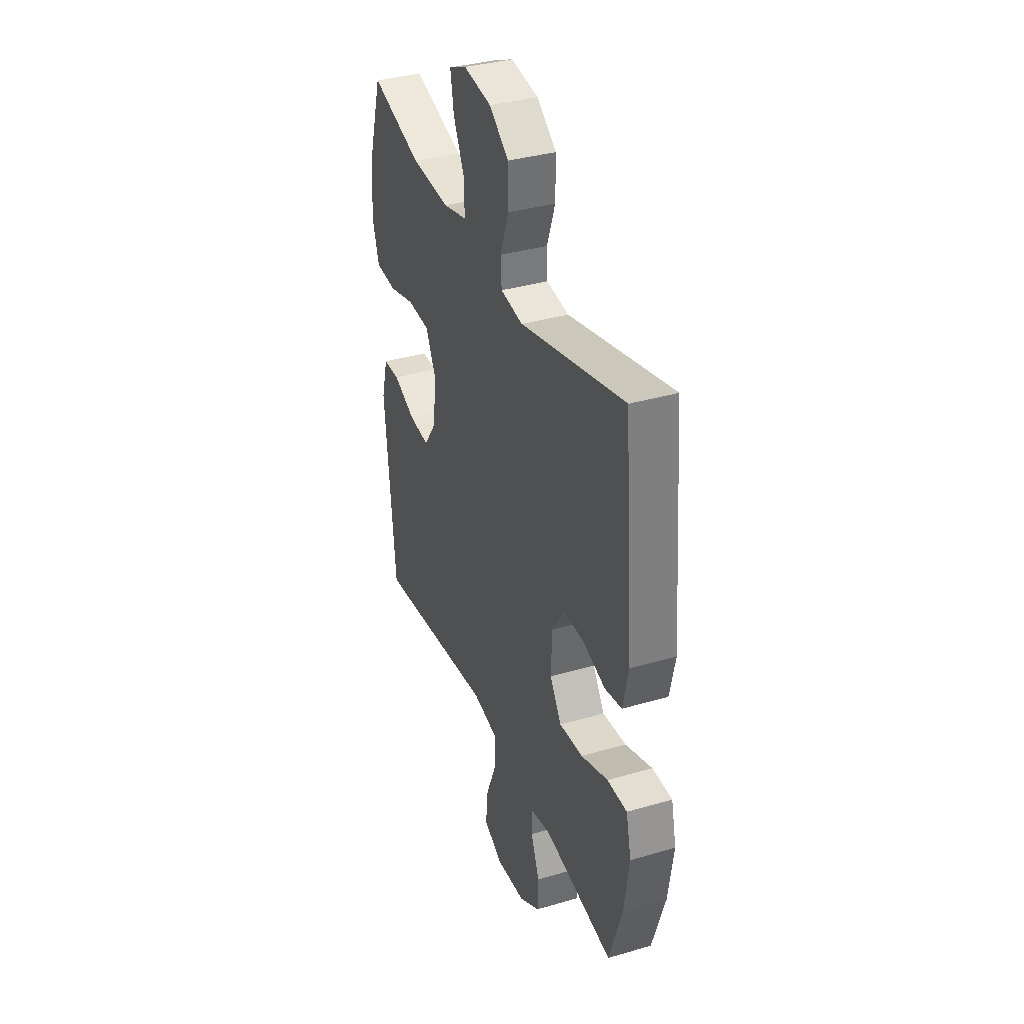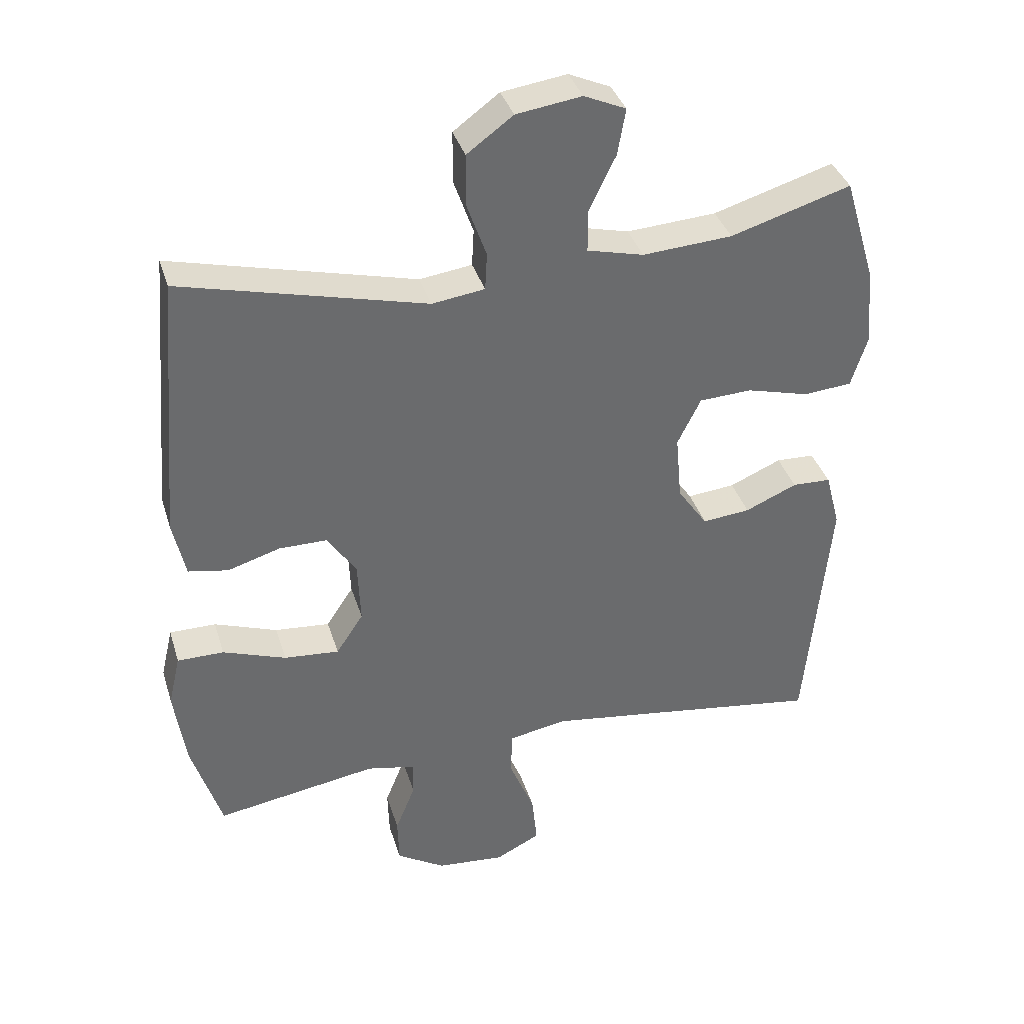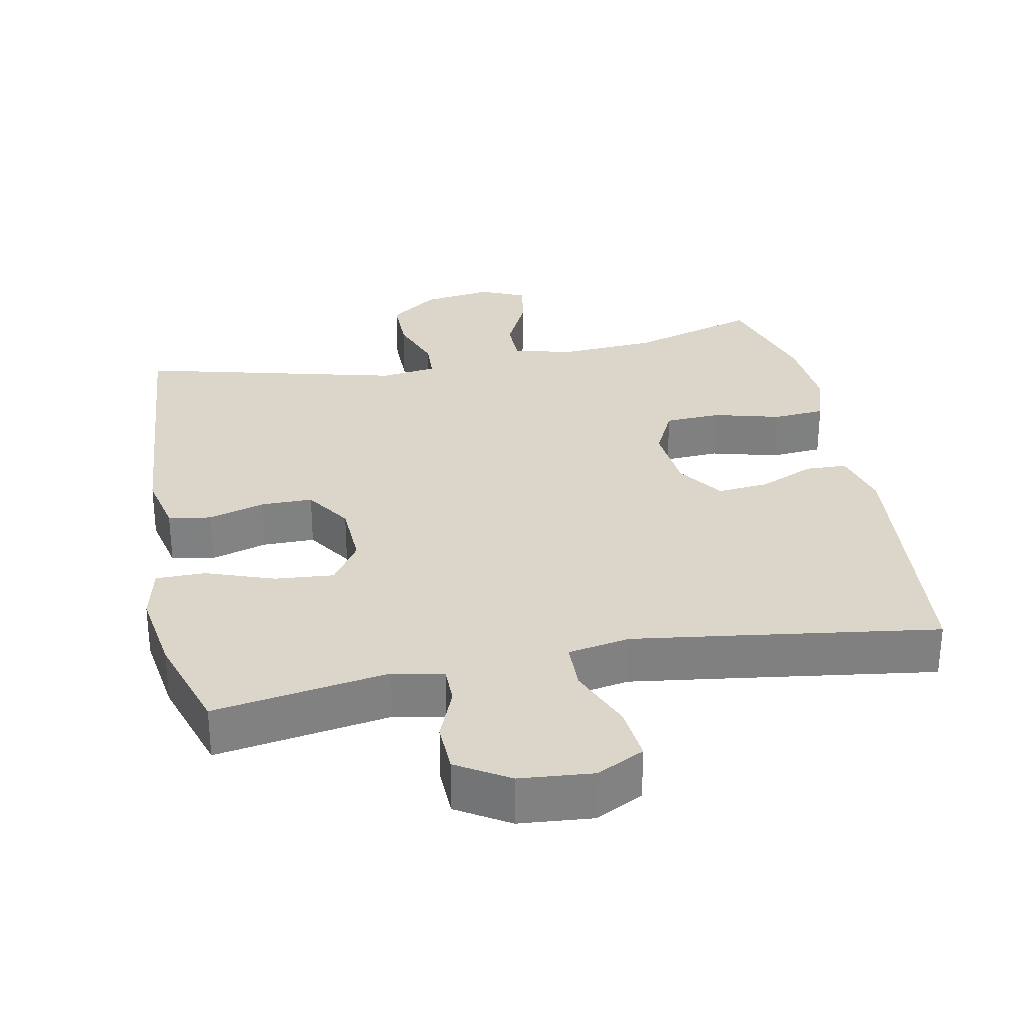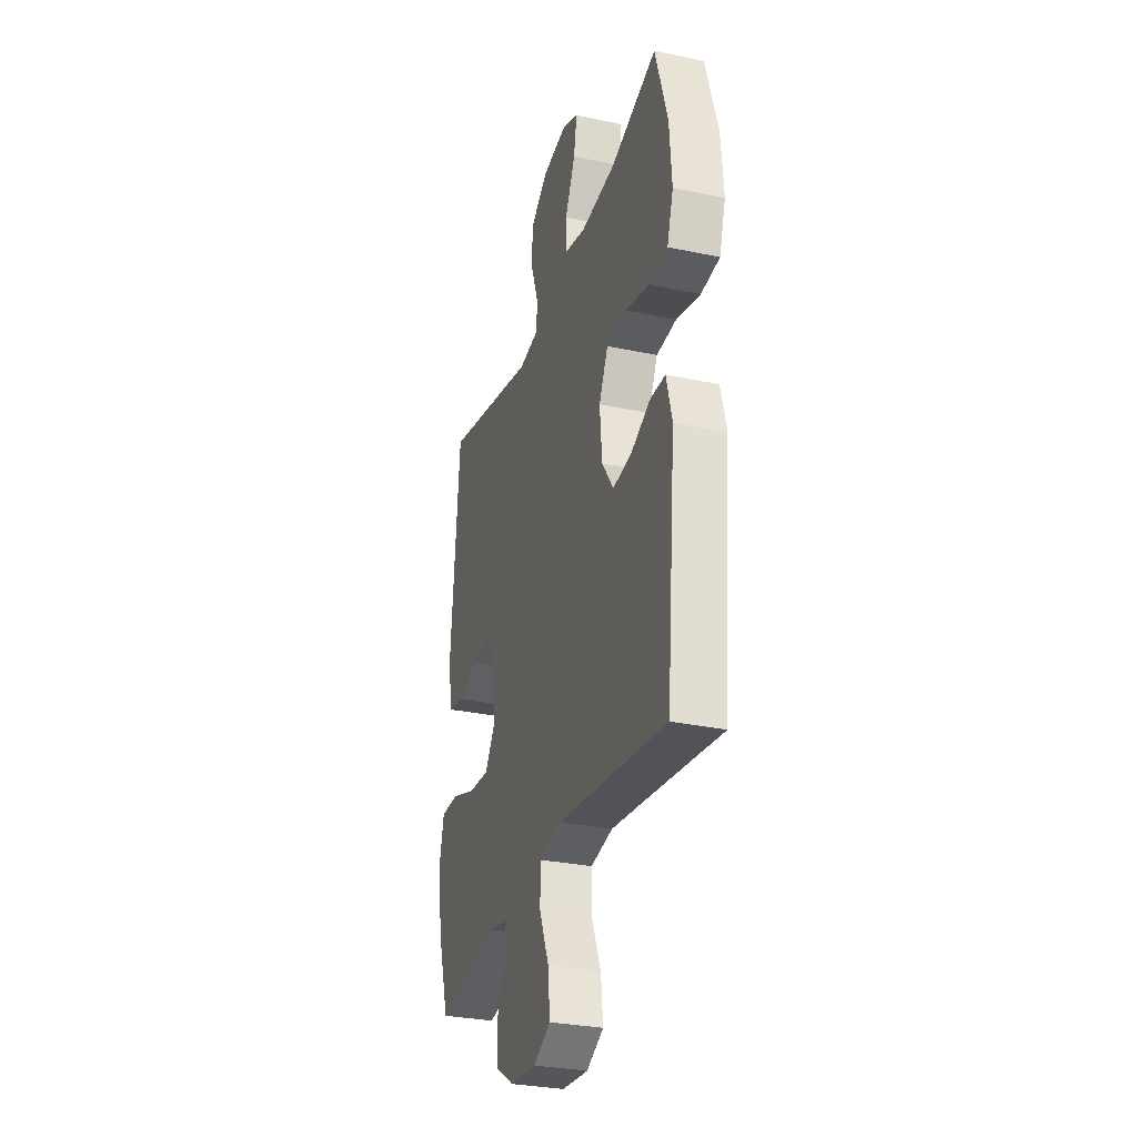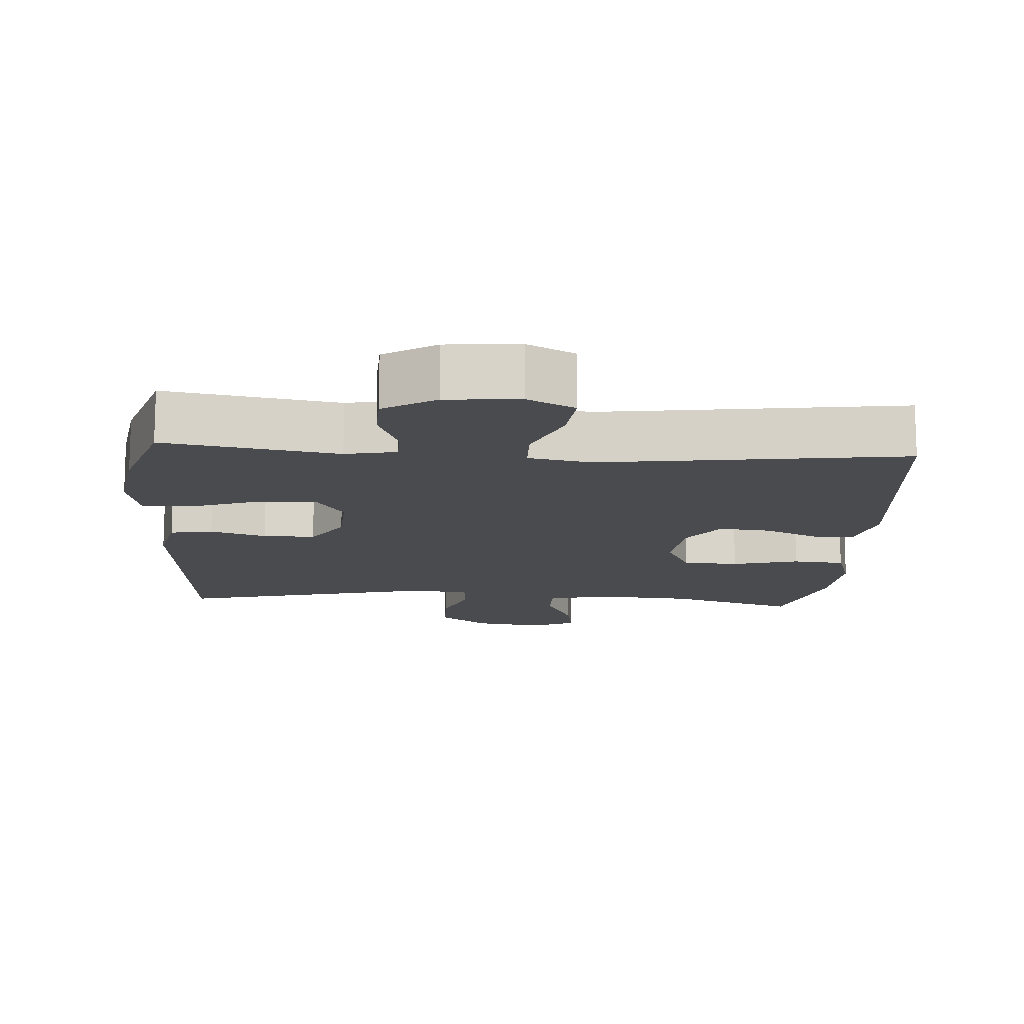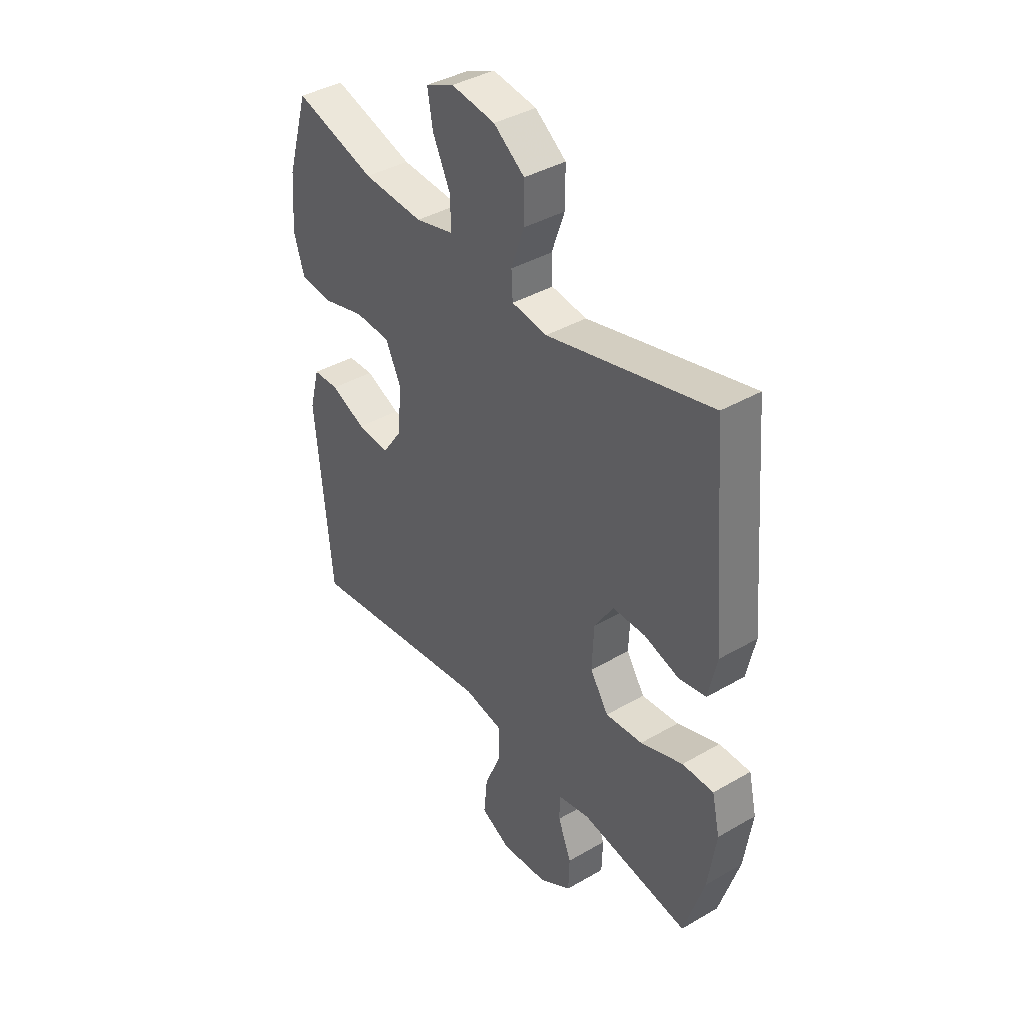
<metadata>
{"format":"obj","ext":"obj","renderer":"f3d","projection":"perspective","resolution":1024,"background":"white","views":[{"elev":36.0,"azim":69.0,"up":"+Z"},{"elev":36.9,"azim":163.7,"up":"+Z"},{"elev":30.1,"azim":168.8,"up":"+Y"},{"elev":-30.2,"azim":-107.1,"up":"+Z"},{"elev":-13.8,"azim":176.1,"up":"+Y"},{"elev":39.4,"azim":54.1,"up":"+Z"}]}
</metadata>
<code>
v 0.5 0.07 0.5
v 0.534 0.07 0.096
v 0.515 0.07 0.009
v 0.455 0.07 -0.002
v 0.376 0.07 0.022
v 0.303 0.07 0.022
v 0.26 0.07 -0.044
v 0.256 0.07 -0.137
v 0.297 0.07 -0.199
v 0.38 0.07 -0.192
v 0.475 0.07 -0.158
v 0.545 0.07 -0.158
v 0.563 0.07 -0.236
v 0.545 0.07 -0.357
v 0.5 0.07 -0.5
v 0.256 0.07 -0.46
v 0.184 0.07 -0.475
v 0.184 0.07 -0.528
v 0.214 0.07 -0.603
v 0.212 0.07 -0.674
v 0.139 0.07 -0.719
v 0.036 0.07 -0.728
v -0.031 0.07 -0.694
v -0.023 0.07 -0.616
v 0.015 0.07 -0.524
v 0.013 0.07 -0.456
v -0.074 0.07 -0.44
v -0.211 0.07 -0.459
v -0.5 0.07 -0.5
v -0.536 0.07 -0.117
v -0.514 0.07 -0.033
v -0.456 0.07 -0.031
v -0.378 0.07 -0.065
v -0.306 0.07 -0.072
v -0.261 0.07 -0.007
v -0.252 0.07 0.092
v -0.287 0.07 0.163
v -0.366 0.07 0.167
v -0.46 0.07 0.142
v -0.533 0.07 0.148
v -0.557 0.07 0.224
v -0.548 0.07 0.34
v -0.5 0.07 0.5
v -0.319 0.07 0.445
v -0.184 0.07 0.436
v -0.099 0.07 0.457
v -0.099 0.07 0.521
v -0.139 0.07 0.604
v -0.151 0.07 0.673
v -0.088 0.07 0.701
v 0.01 0.07 0.687
v 0.079 0.07 0.636
v 0.079 0.07 0.557
v 0.05 0.07 0.475
v 0.053 0.07 0.419
v 0.132 0.07 0.408
v 0.5 0 0.5
v 0.534 0 0.096
v 0.515 0 0.009
v 0.455 0 -0.002
v 0.376 0 0.022
v 0.303 0 0.022
v 0.26 0 -0.044
v 0.256 0 -0.137
v 0.297 0 -0.199
v 0.38 0 -0.192
v 0.475 0 -0.158
v 0.545 0 -0.158
v 0.563 0 -0.236
v 0.545 0 -0.357
v 0.5 0 -0.5
v 0.256 0 -0.46
v 0.184 0 -0.475
v 0.184 0 -0.528
v 0.214 0 -0.603
v 0.212 0 -0.674
v 0.139 0 -0.719
v 0.036 0 -0.728
v -0.031 0 -0.694
v -0.023 0 -0.616
v 0.015 0 -0.524
v 0.013 0 -0.456
v -0.074 0 -0.44
v -0.211 0 -0.459
v -0.5 0 -0.5
v -0.536 0 -0.117
v -0.514 0 -0.033
v -0.456 0 -0.031
v -0.378 0 -0.065
v -0.306 0 -0.072
v -0.261 0 -0.007
v -0.252 0 0.092
v -0.287 0 0.163
v -0.366 0 0.167
v -0.46 0 0.142
v -0.533 0 0.148
v -0.557 0 0.224
v -0.548 0 0.34
v -0.5 0 0.5
v -0.319 0 0.445
v -0.184 0 0.436
v -0.099 0 0.457
v -0.099 0 0.521
v -0.139 0 0.604
v -0.151 0 0.673
v -0.088 0 0.701
v 0.01 0 0.687
v 0.079 0 0.636
v 0.079 0 0.557
v 0.05 0 0.475
v 0.053 0 0.419
v 0.132 0 0.408
f 51 52 53 54
f 51 54 55
f 50 51 55
f 47 48 49 50
f 46 47 50 55
f 45 46 55
f 44 45 55 56
f 42 43 44
f 41 42 44 56
f 38 39 40 41
f 37 38 41 56
f 30 31 32 33
f 28 29 30 33
f 27 28 33 34
f 26 27 34 35
f 22 23 24 25
f 22 25 26
f 21 22 26
f 18 19 20 21
f 17 18 21 26
f 16 17 26 35
f 10 11 12 13
f 9 10 13 14
f 2 3 4 5
f 2 5 6
f 1 2 6
f 36 37 56 1
f 9 14 15 16
f 8 9 16 35
f 7 8 35 36
f 1 6 7 36
f 110 109 108 107
f 111 110 107
f 111 107 106
f 106 105 104 103
f 111 106 103 102
f 111 102 101
f 112 111 101 100
f 100 99 98
f 112 100 98 97
f 97 96 95 94
f 112 97 94 93
f 89 88 87 86
f 89 86 85 84
f 90 89 84 83
f 91 90 83 82
f 81 80 79 78
f 82 81 78
f 82 78 77
f 77 76 75 74
f 82 77 74 73
f 91 82 73 72
f 69 68 67 66
f 70 69 66 65
f 61 60 59 58
f 62 61 58
f 62 58 57
f 57 112 93 92
f 72 71 70 65
f 91 72 65 64
f 92 91 64 63
f 92 63 62 57
f 1 57 58 2
f 2 58 59 3
f 3 59 60 4
f 4 60 61 5
f 5 61 62 6
f 6 62 63 7
f 7 63 64 8
f 8 64 65 9
f 9 65 66 10
f 10 66 67 11
f 11 67 68 12
f 12 68 69 13
f 13 69 70 14
f 14 70 71 15
f 15 71 72 16
f 16 72 73 17
f 17 73 74 18
f 18 74 75 19
f 19 75 76 20
f 20 76 77 21
f 21 77 78 22
f 22 78 79 23
f 23 79 80 24
f 24 80 81 25
f 25 81 82 26
f 26 82 83 27
f 27 83 84 28
f 28 84 85 29
f 29 85 86 30
f 30 86 87 31
f 31 87 88 32
f 32 88 89 33
f 33 89 90 34
f 34 90 91 35
f 35 91 92 36
f 36 92 93 37
f 37 93 94 38
f 38 94 95 39
f 39 95 96 40
f 40 96 97 41
f 41 97 98 42
f 42 98 99 43
f 43 99 100 44
f 44 100 101 45
f 45 101 102 46
f 46 102 103 47
f 47 103 104 48
f 48 104 105 49
f 49 105 106 50
f 50 106 107 51
f 51 107 108 52
f 52 108 109 53
f 53 109 110 54
f 54 110 111 55
f 55 111 112 56
f 56 112 57 1

</code>
